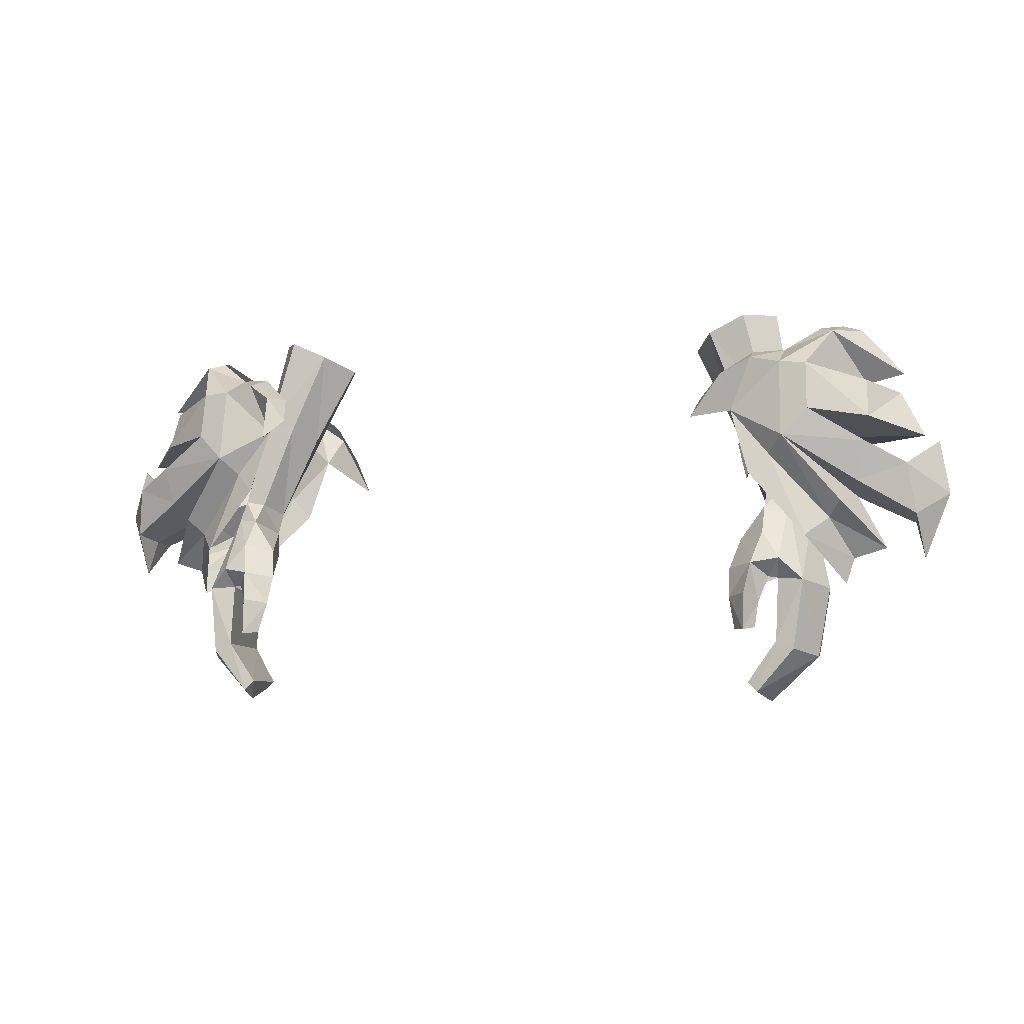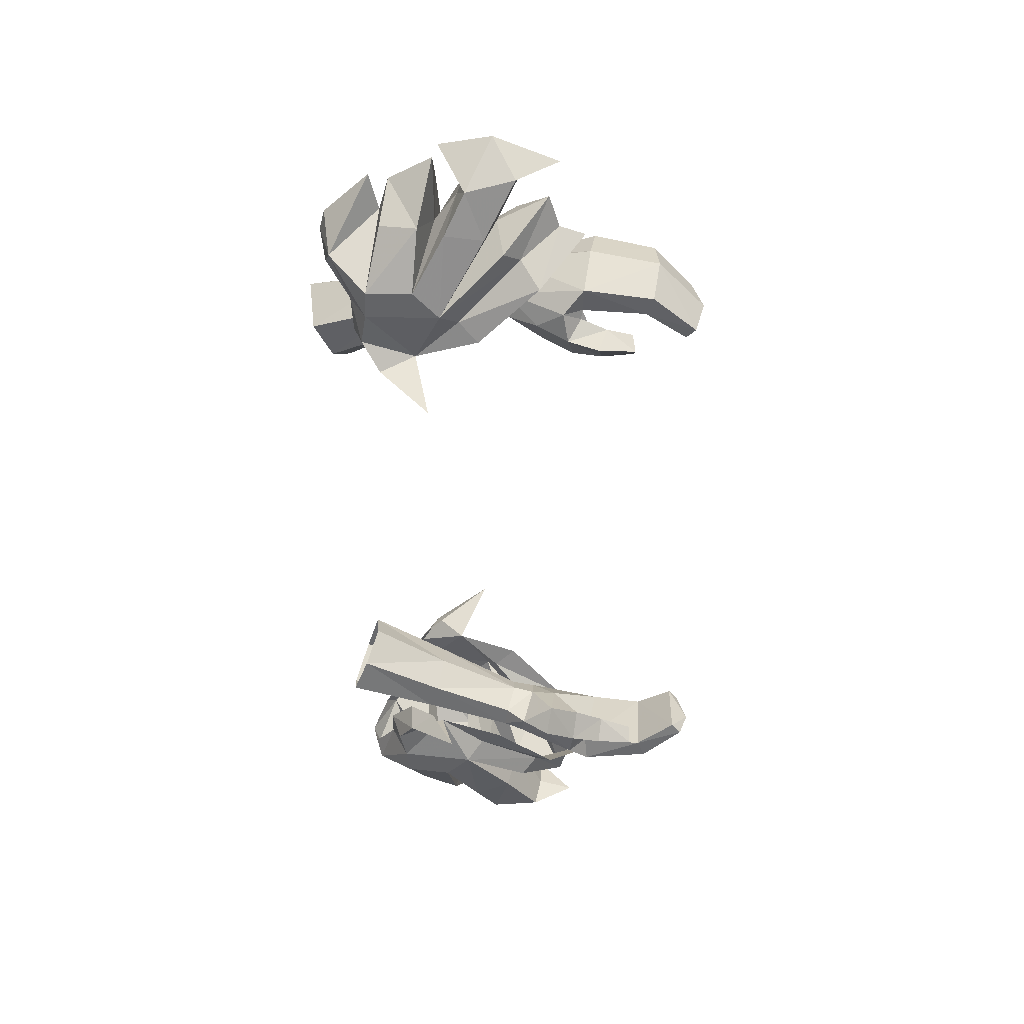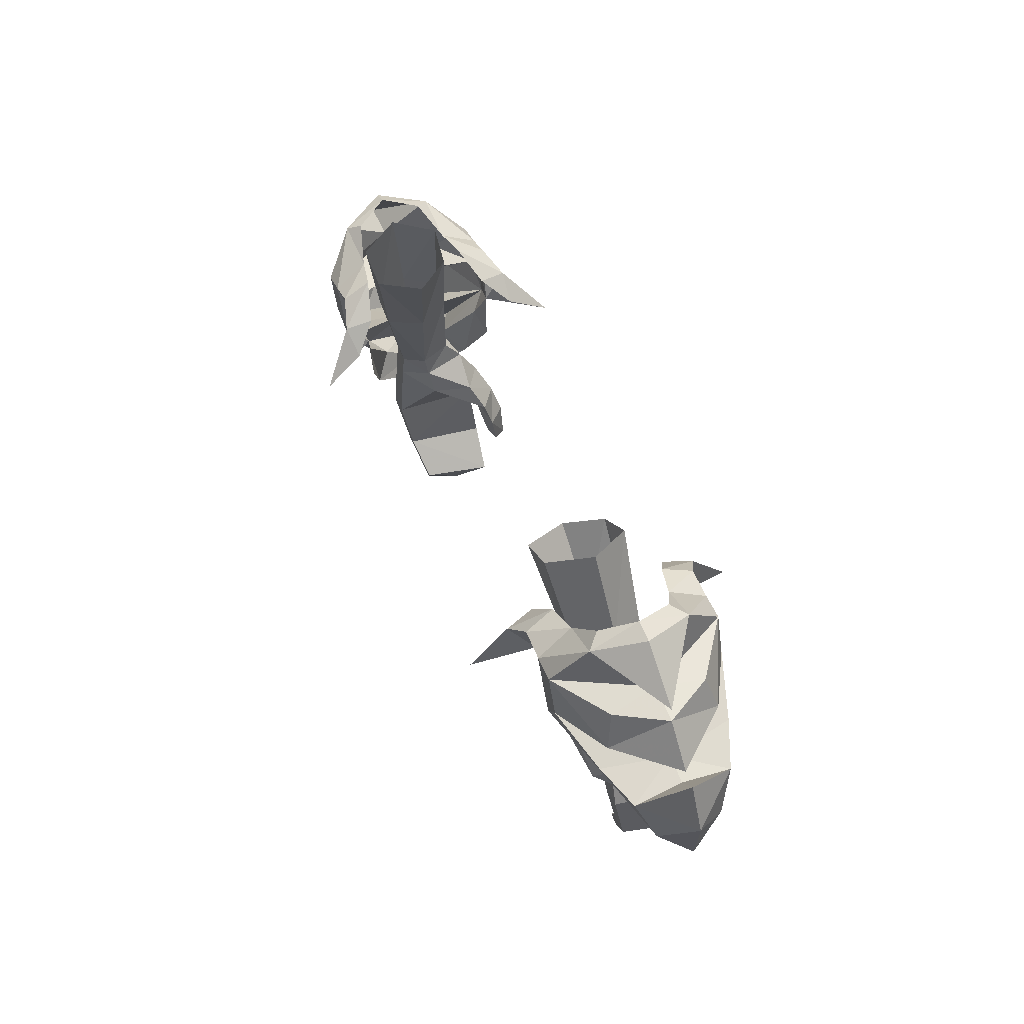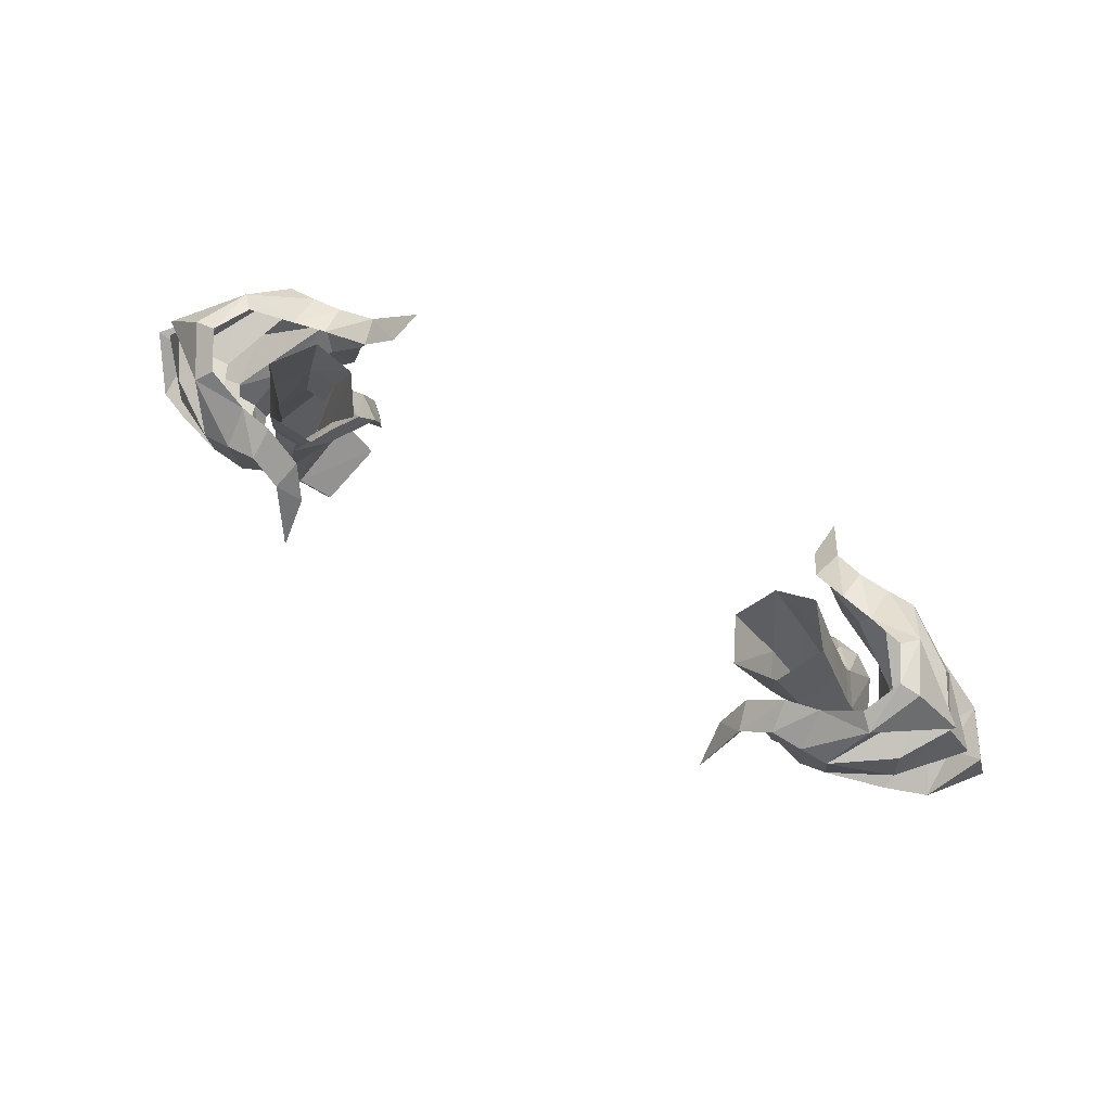
<metadata>
{"format":"obj","ext":"obj","renderer":"f3d","projection":"perspective","resolution":1024,"background":"white","views":[{"elev":-4.8,"azim":20.0,"up":"+Z"},{"elev":-51.4,"azim":91.7,"up":"+Y"},{"elev":42.8,"azim":-111.3,"up":"+Z"},{"elev":69.0,"azim":-150.8,"up":"+Z"}]}
</metadata>
<code>
g knight_glove_female_36700
v -10.53 -3.169 53.05
v -10.29 -3.917 54.48
v -9.515 -5.771 52.5
v -13.69 -3.35 54.85
v -13.77 -3.6 52.96
v -16.03 -2.395 52.69
v -15.88 -1.826 54.23
v -17 0.04501 53.89
v -17.99 -0.1825 52.05
v -14.5 -1.654 56.38
v -17.13 0.1553 54.7
v -15.4 0.3845 56.65
v -12.61 -3.358 54.94
v -11.26 -2.084 55.58
v -9.957 -2.764 54.54
v -10.29 -3.917 54.48
v -11.41 -3.347 55.18
v -9.441 -3.942 53.43
v -12.53 -1.788 55.65
v -15.62 0.07962 54.33
v -14.59 0.4021 56.89
v -13.94 -1.086 56.6
v -14.5 -1.654 56.38
v -15.4 0.3845 56.65
v -17.53 -2.346 50.73
v -18.99 -0.4893 49.61
v -18.56 -0.2047 51.8
v -15.97 -2.945 51.61
v -12.71 -3.758 51.92
v -15.59 -2.727 50.05
v -13.77 -3.6 52.96
v -16.44 -0.3334 51.13
v -15.2 -0.2256 52.1
v -16.03 -2.395 52.69
v -15.2 -0.2256 52.1
v -17.99 -0.1825 52.05
v -13.77 -3.6 52.96
v -17.44 -0.3715 50.7
v -17.53 -2.346 50.73
v -18.56 -0.2047 51.8
v -15.97 -2.945 51.61
v -17.53 -2.346 50.73
v -17.44 -0.3715 50.7
v -17.82 -1.977 48.72
v -12.71 -3.758 51.92
v -14.89 -2.685 49.3
v -15.28 -0.5634 49.56
v -18 -0.8605 46.96
v -17.82 -1.977 48.72
v -17.63 -0.6705 48.44
v -18 -0.8605 46.96
v -13.51 -3.133 47.89
v -14.35 -2.154 48.63
v -12.09 -3.124 51.21
v -11.31 -3.465 50.43
v -15.14 -0.9042 47.03
v -14.82 -1.049 45.98
v -16.46 -0.8275 47.42
v -17.82 -1.977 48.72
v -15.59 -2.727 50.05
v -15.28 -0.5634 49.56
v -17.63 -0.6705 48.44
v -12.71 -3.758 51.92
v -16.46 -0.8275 47.42
v -14.89 -2.685 49.3
v -11.41 -3.347 55.18
v -9.515 -5.771 52.5
v -12.61 -3.358 54.94
v -10.43 2.694 52.27
v -9.319 5.023 51.06
v -10.15 3.782 53.45
v -13.56 3.453 53.94
v -15.81 1.9 53.74
v -15.95 2.049 52.09
v -13.64 3.203 52.05
v -17 0.04501 53.89
v -17.99 -0.1825 52.05
v -14.43 2.248 55.86
v -15.4 0.3845 56.65
v -17.13 0.1553 54.7
v -12.49 3.445 54.03
v -11.18 2.338 54.99
v -11.29 3.456 54.27
v -10.15 3.782 53.45
v -9.858 2.675 53.82
v -9.306 3.501 52.44
v -12.46 2.116 55.13
v -15.62 0.07962 54.33
v -14.43 2.248 55.86
v -13.89 1.737 56.22
v -17.46 1.543 50.22
v -18.56 -0.2047 51.8
v -18.99 -0.4893 49.61
v -15.87 2.294 50.91
v -15.51 1.662 49.46
v -12.59 3.045 51.02
v -13.64 3.203 52.05
v -15.95 2.049 52.09
v -13.64 3.203 52.05
v -17.46 1.543 50.22
v -15.87 2.294 50.91
v -17.46 1.543 50.22
v -17.78 0.6711 48.37
v -12.59 3.045 51.02
v -14.81 1.4 48.75
v -18 -0.8605 46.96
v -17.78 0.6711 48.37
v -13.43 1.414 47.29
v -11.21 2.32 49.66
v -11.99 2.234 50.57
v -14.3 0.6926 48.25
v -15.14 -0.9042 47.03
v -14.82 -1.049 45.98
v -17.78 0.6711 48.37
v -15.51 1.662 49.46
v -12.59 3.045 51.02
v -16.46 -0.8275 47.42
v -14.81 1.4 48.75
v -11.29 3.456 54.27
v -9.319 5.023 51.06
v -12.49 3.445 54.03
v 10.52 -3.169 53.05
v 9.504 -5.771 52.5
v 10.28 -3.917 54.48
v 16.02 -2.395 52.69
v 13.76 -3.6 52.96
v 13.68 -3.35 54.85
v 15.87 -1.825 54.23
v 16.99 0.04502 53.89
v 17.98 -0.1825 52.05
v 14.49 -1.654 56.38
v 15.39 0.3845 56.65
v 17.12 0.1553 54.7
v 12.6 -3.358 54.94
v 10.28 -3.917 54.48
v 9.947 -2.764 54.54
v 11.25 -2.084 55.59
v 11.4 -3.347 55.18
v 9.431 -3.942 53.44
v 12.52 -1.788 55.66
v 15.61 0.07964 54.33
v 14.49 -1.654 56.38
v 13.93 -1.086 56.6
v 14.58 0.4021 56.89
v 15.39 0.3845 56.65
v 17.52 -2.346 50.74
v 18.55 -0.2047 51.8
v 18.98 -0.4893 49.61
v 12.7 -3.758 51.93
v 15.96 -2.945 51.61
v 15.58 -2.726 50.05
v 13.76 -3.6 52.96
v 15.19 -0.2256 52.1
v 16.43 -0.3334 51.13
v 16.02 -2.395 52.69
v 17.98 -0.1825 52.05
v 15.19 -0.2256 52.1
v 13.76 -3.6 52.96
v 17.43 -0.3715 50.7
v 18.55 -0.2047 51.8
v 17.52 -2.346 50.74
v 15.96 -2.945 51.61
v 17.43 -0.3715 50.7
v 17.52 -2.346 50.74
v 17.81 -1.977 48.72
v 12.7 -3.758 51.93
v 15.27 -0.5633 49.56
v 14.88 -2.685 49.3
v 17.99 -0.8605 46.96
v 17.81 -1.977 48.72
v 17.99 -0.8605 46.96
v 17.62 -0.6705 48.44
v 12.08 -3.124 51.21
v 14.34 -2.153 48.63
v 13.5 -3.133 47.89
v 11.3 -3.465 50.43
v 15.13 -0.9041 47.03
v 14.81 -1.049 45.98
v 16.45 -0.8275 47.42
v 15.27 -0.5633 49.56
v 15.58 -2.726 50.05
v 17.81 -1.977 48.72
v 17.62 -0.6705 48.44
v 12.7 -3.758 51.93
v 16.45 -0.8275 47.42
v 14.88 -2.685 49.3
v 11.4 -3.347 55.18
v 9.504 -5.771 52.5
v 12.6 -3.358 54.94
v 10.42 2.694 52.27
v 10.14 3.781 53.45
v 9.309 5.023 51.06
v 15.94 2.049 52.09
v 15.8 1.899 53.73
v 13.55 3.453 53.94
v 13.63 3.202 52.05
v 17.98 -0.1825 52.05
v 16.99 0.04502 53.89
v 14.42 2.248 55.86
v 17.12 0.1553 54.7
v 15.39 0.3845 56.65
v 12.48 3.445 54.03
v 10.14 3.781 53.45
v 11.28 3.455 54.27
v 11.17 2.338 54.99
v 9.848 2.674 53.82
v 9.296 3.501 52.44
v 12.45 2.116 55.13
v 15.61 0.07964 54.33
v 14.42 2.248 55.86
v 13.88 1.737 56.22
v 17.45 1.543 50.21
v 18.98 -0.4893 49.61
v 18.55 -0.2047 51.8
v 12.58 3.045 51.01
v 15.5 1.662 49.46
v 15.86 2.294 50.91
v 13.63 3.202 52.05
v 15.94 2.049 52.09
v 13.63 3.202 52.05
v 17.45 1.543 50.21
v 15.86 2.294 50.91
v 17.45 1.543 50.21
v 17.77 0.671 48.37
v 12.58 3.045 51.01
v 14.8 1.4 48.75
v 17.99 -0.8605 46.96
v 17.77 0.671 48.37
v 11.98 2.234 50.57
v 11.2 2.32 49.65
v 13.42 1.414 47.29
v 14.29 0.6925 48.25
v 14.81 -1.049 45.98
v 15.13 -0.9041 47.03
v 17.77 0.671 48.37
v 15.5 1.662 49.46
v 12.58 3.045 51.01
v 16.45 -0.8275 47.42
v 14.8 1.4 48.75
v 11.28 3.455 54.27
v 9.309 5.023 51.06
v 12.48 3.445 54.03
f 2 1 3
f 5 4 6
f 7 6 4
f 7 8 6
f 9 6 8
f 11 10 12
f 13 10 4
f 15 14 16
f 17 16 14
f 16 18 15
f 19 17 14
f 8 7 20
f 22 21 23
f 24 23 21
f 20 10 11
f 20 7 4
f 26 25 27
f 5 28 29
f 30 29 28
f 32 31 33
f 35 34 36
f 20 4 10
f 37 34 35
f 39 38 40
f 41 31 32
f 43 42 32
f 41 32 42
f 28 25 30
f 44 30 25
f 26 44 25
f 46 45 47
f 48 44 26
f 50 49 51
f 53 52 54
f 55 54 52
f 53 56 52
f 57 52 56
f 58 46 47
f 60 59 61
f 62 61 59
f 61 63 60
f 53 64 56
f 65 53 29
f 54 29 53
f 55 1 54
f 1 29 54
f 66 13 1
f 16 67 18
f 13 29 1
f 4 5 13
f 68 17 19
f 65 64 53
f 22 23 19
f 68 19 23
f 13 5 29
f 66 1 2
f 70 69 71
f 73 72 74
f 75 74 72
f 77 76 74
f 73 74 76
f 79 78 80
f 72 78 81
f 83 82 84
f 85 84 82
f 85 86 84
f 82 83 87
f 88 73 76
f 24 21 89
f 90 89 21
f 80 78 88
f 72 73 88
f 92 91 93
f 95 94 96
f 75 96 94
f 33 97 32
f 36 98 35
f 78 72 88
f 35 98 99
f 40 38 100
f 32 97 101
f 101 102 32
f 43 32 102
f 103 91 95
f 94 95 91
f 91 103 93
f 47 104 105
f 93 103 106
f 51 107 50
f 109 108 110
f 111 110 108
f 113 112 108
f 111 108 112
f 47 105 58
f 62 114 61
f 115 61 114
f 115 116 61
f 112 117 111
f 110 111 96
f 118 96 111
f 110 69 109
f 110 96 69
f 69 81 119
f 86 120 84
f 69 96 81
f 81 75 72
f 87 83 121
f 111 117 118
f 121 89 87
f 90 87 89
f 96 75 81
f 71 69 119
f 123 122 124
f 126 125 127
f 128 127 125
f 128 125 129
f 130 129 125
f 132 131 133
f 127 131 134
f 136 135 137
f 138 137 135
f 136 139 135
f 137 138 140
f 141 128 129
f 143 142 144
f 145 144 142
f 133 131 141
f 127 128 141
f 147 146 148
f 126 149 150
f 151 150 149
f 153 152 154
f 156 155 157
f 131 127 141
f 157 155 158
f 160 159 161
f 154 152 162
f 163 154 164
f 162 164 154
f 150 151 146
f 165 146 151
f 146 165 148
f 167 166 168
f 148 165 169
f 171 170 172
f 174 173 175
f 176 175 173
f 174 175 177
f 178 177 175
f 167 168 179
f 181 180 182
f 183 182 180
f 181 184 180
f 177 185 174
f 186 149 174
f 173 174 149
f 173 122 176
f 173 149 122
f 122 134 187
f 139 188 135
f 122 149 134
f 134 126 127
f 140 138 189
f 174 185 186
f 143 140 142
f 189 142 140
f 149 126 134
f 124 122 187
f 191 190 192
f 194 193 195
f 196 195 193
f 197 193 198
f 194 198 193
f 200 199 201
f 202 199 195
f 204 203 205
f 206 205 203
f 203 207 206
f 208 204 205
f 198 194 209
f 145 210 144
f 211 144 210
f 209 199 200
f 209 194 195
f 213 212 214
f 216 215 217
f 196 217 215
f 154 218 153
f 157 219 156
f 209 195 199
f 220 219 157
f 221 159 160
f 222 218 154
f 222 154 223
f 163 223 154
f 224 216 212
f 217 212 216
f 213 224 212
f 226 225 167
f 227 224 213
f 172 228 171
f 230 229 231
f 232 231 229
f 233 231 234
f 232 234 231
f 179 226 167
f 183 180 235
f 236 235 180
f 180 237 236
f 232 238 234
f 229 215 232
f 239 232 215
f 230 190 229
f 190 215 229
f 240 202 190
f 203 241 207
f 202 215 190
f 195 196 202
f 242 204 208
f 239 238 232
f 242 208 210
f 211 210 208
f 202 196 215
f 240 190 191
g knight_glove_female_36700
v -11.7 -2.214 49.16
v -12.62 -1.845 49.27
v -12.48 -1.53 50.11
v -11.65 -1.485 49.95
v -13.37 -0.5419 49.13
v -12.89 0.6286 48.84
v -12.64 0.6175 49.77
v -13.13 -0.383 50.04
v -11.28 -0.2665 49.61
v -11.4 -0.4772 48.71
v -11.4 -0.4772 48.71
v -11.28 -0.2665 49.61
v -11.76 0.6275 49.62
v -12.01 0.6382 48.67
v -13.81 0.5349 45.54
v -12.84 0.5443 45.57
v -13.41 -3.076 46.11
v -14.19 -1.333 45.8
v -11.41 -3.72 46.79
v -11.76 -3.013 48.05
v -10.71 -2.339 47.79
v -10.39 -2.991 46.58
v -11.61 -3.218 45.19
v -11.99 -2.96 46.24
v -11.22 -4.138 45.57
v -10.45 -3.405 45.41
v -10.39 -2.991 46.58
v -12.36 -2.853 46.18
v -11.99 -2.96 46.24
v -11.61 -3.218 45.19
v -11.2 -4.25 44.09
v -11.54 -3.53 44.17
v -11.54 -3.53 44.17
v -10.73 -3.69 44.11
v -13.5 -0.04139 43.1
v -12.75 0.0445 43.44
v -13.76 -1.734 43.01
v -11.97 -0.4519 41.59
v -11.63 -0.3877 41.92
v -11.87 -1.985 41.18
v -12.33 -3.233 43.63
v -13.05 -3.283 43.32
v -12.36 -2.853 46.18
v -11.55 -3.318 41.59
v -11.15 -3.22 41.98
v -11.15 -3.22 41.98
v -12.33 -3.233 43.63
v -11.87 -1.985 41.18
v -11.15 -3.22 41.98
v -11.63 -0.3877 41.92
v -11.97 -0.4519 41.59
v -10.45 -3.405 45.41
v -10.73 -3.69 44.11
v -10.68 2.501 57.01
v -11.63 1.681 53.39
v -10.41 1.658 53.07
v -8.999 2.482 56.41
v -9.069 -0.6326 56.78
v -8.172 0.7298 56.23
v -9.816 0.2171 53.05
v -10.46 -1.046 53.38
v -9.816 0.2171 53.05
v -8.172 0.7298 56.23
v -11.65 0.8761 57.62
v -12.39 0.2496 53.83
v -11.54 -1.076 53.77
v -10.56 -0.7628 57.45
v -11.27 -0.7262 47.63
v -12.52 -3.452 46.96
v -10.71 -2.339 47.79
v -10.73 -3.69 44.11
v -11.54 -3.53 44.17
v -11.2 -4.25 44.09
v -11.55 -3.318 41.59
v 12.47 -1.53 50.11
v 12.61 -1.845 49.27
v 11.69 -2.214 49.16
v 11.64 -1.485 49.95
v 12.63 0.6175 49.76
v 12.88 0.6286 48.84
v 13.36 -0.5419 49.13
v 13.12 -0.383 50.04
v 11.39 -0.4772 48.71
v 11.27 -0.2665 49.61
v 11.75 0.6275 49.62
v 11.27 -0.2665 49.61
v 11.39 -0.4772 48.71
v 11.99 0.6382 48.67
v 13.8 0.5349 45.54
v 12.83 0.5444 45.57
v 13.4 -3.076 46.11
v 14.18 -1.333 45.8
v 10.7 -2.339 47.79
v 11.75 -3.013 48.05
v 11.4 -3.72 46.79
v 10.38 -2.991 46.58
v 11.98 -2.96 46.24
v 11.6 -3.218 45.19
v 11.21 -4.138 45.57
v 10.44 -3.405 45.41
v 11.6 -3.218 45.19
v 11.98 -2.96 46.24
v 12.35 -2.853 46.18
v 10.38 -2.991 46.58
v 11.53 -3.53 44.17
v 11.19 -4.25 44.09
v 11.53 -3.53 44.17
v 10.72 -3.69 44.11
v 12.74 0.04454 43.44
v 13.49 -0.04135 43.1
v 13.75 -1.734 43.01
v 11.62 -0.3877 41.92
v 11.96 -0.4518 41.59
v 11.86 -1.985 41.18
v 13.04 -3.283 43.32
v 12.32 -3.233 43.63
v 12.35 -2.853 46.18
v 11.54 -3.318 41.59
v 11.14 -3.219 41.98
v 12.32 -3.233 43.63
v 11.14 -3.219 41.98
v 11.62 -0.3877 41.92
v 11.14 -3.219 41.98
v 11.86 -1.985 41.18
v 11.96 -0.4518 41.59
v 10.72 -3.69 44.11
v 10.44 -3.405 45.41
v 10.4 1.658 53.07
v 11.62 1.681 53.39
v 10.67 2.501 57.01
v 8.989 2.481 56.41
v 9.806 0.2171 53.05
v 8.162 0.7298 56.23
v 9.059 -0.6325 56.78
v 10.45 -1.046 53.38
v 9.806 0.2171 53.05
v 8.162 0.7298 56.23
v 12.38 0.2497 53.83
v 11.64 0.8761 57.61
v 11.53 -1.076 53.77
v 10.55 -0.7627 57.45
v 11.26 -0.7261 47.63
v 12.51 -3.452 46.96
v 10.7 -2.339 47.79
v 10.72 -3.69 44.11
v 11.19 -4.25 44.09
v 11.53 -3.53 44.17
v 11.54 -3.318 41.59
f 244 243 245
f 246 245 243
f 248 247 249
f 250 249 247
f 251 246 252
f 243 252 246
f 250 247 245
f 244 245 247
f 254 253 255
f 256 255 253
f 255 256 249
f 248 249 256
f 248 256 257
f 258 257 256
f 244 247 259
f 260 259 247
f 262 261 263
f 264 263 261
f 266 265 261
f 267 261 265
f 269 268 270
f 270 268 271
f 271 268 272
f 274 273 265
f 267 265 273
f 272 268 275
f 276 275 268
f 277 257 278
f 258 278 257
f 279 260 277
f 257 277 260
f 280 277 281
f 278 281 277
f 280 282 277
f 279 277 282
f 284 283 259
f 285 259 283
f 284 286 283
f 287 283 286
f 284 279 286
f 282 286 279
f 289 288 278
f 281 278 288
f 284 259 279
f 260 279 259
f 289 278 270
f 258 270 278
f 291 290 292
f 293 292 290
f 295 294 273
f 267 273 294
f 267 294 261
f 264 261 294
f 297 296 298
f 299 298 296
f 301 300 302
f 303 302 300
f 298 299 304
f 305 304 299
f 307 306 297
f 296 297 306
f 303 300 308
f 309 308 300
f 257 260 248
f 247 248 260
f 310 258 256
f 311 262 244
f 244 262 243
f 243 262 263
f 243 263 252
f 312 310 253
f 311 266 261
f 310 312 269
f 314 313 315
f 258 310 270
f 310 269 270
f 256 253 310
f 290 291 316
f 245 308 250
f 307 250 308
f 259 285 311
f 311 285 266
f 259 311 244
f 250 307 249
f 297 249 307
f 249 297 255
f 298 255 297
f 255 298 254
f 304 254 298
f 302 303 251
f 246 251 303
f 246 303 245
f 308 245 303
f 308 309 307
f 306 307 309
f 311 261 262
f 318 317 319
f 320 319 317
f 322 321 323
f 324 323 321
f 326 325 320
f 319 320 325
f 324 317 323
f 318 323 317
f 328 327 329
f 330 329 327
f 327 321 330
f 322 330 321
f 322 331 330
f 332 330 331
f 318 333 323
f 334 323 333
f 336 335 337
f 338 337 335
f 339 337 340
f 341 340 337
f 343 342 344
f 344 342 345
f 345 342 346
f 347 340 348
f 341 348 340
f 343 349 342
f 350 342 349
f 352 351 331
f 332 331 351
f 353 352 334
f 331 334 352
f 355 354 352
f 351 352 354
f 355 352 356
f 353 356 352
f 357 333 358
f 359 358 333
f 357 358 360
f 361 360 358
f 357 360 353
f 356 353 360
f 362 351 363
f 354 363 351
f 357 353 333
f 334 333 353
f 362 345 351
f 332 351 345
f 365 364 366
f 367 366 364
f 368 348 369
f 341 369 348
f 341 337 369
f 338 369 337
f 371 370 372
f 373 372 370
f 375 374 376
f 377 376 374
f 370 378 373
f 379 373 378
f 380 371 381
f 372 381 371
f 377 382 376
f 383 376 382
f 331 322 334
f 323 334 322
f 330 332 384
f 318 336 385
f 319 336 318
f 335 336 319
f 325 335 319
f 329 384 386
f 337 339 385
f 346 386 384
f 388 387 389
f 345 384 332
f 345 346 384
f 384 329 330
f 390 365 366
f 317 324 382
f 380 382 324
f 385 359 333
f 339 359 385
f 318 385 333
f 324 321 380
f 371 380 321
f 321 327 371
f 370 371 327
f 327 328 370
f 378 370 328
f 374 326 377
f 320 377 326
f 320 317 377
f 382 377 317
f 382 380 383
f 381 383 380
f 336 337 385

</code>
